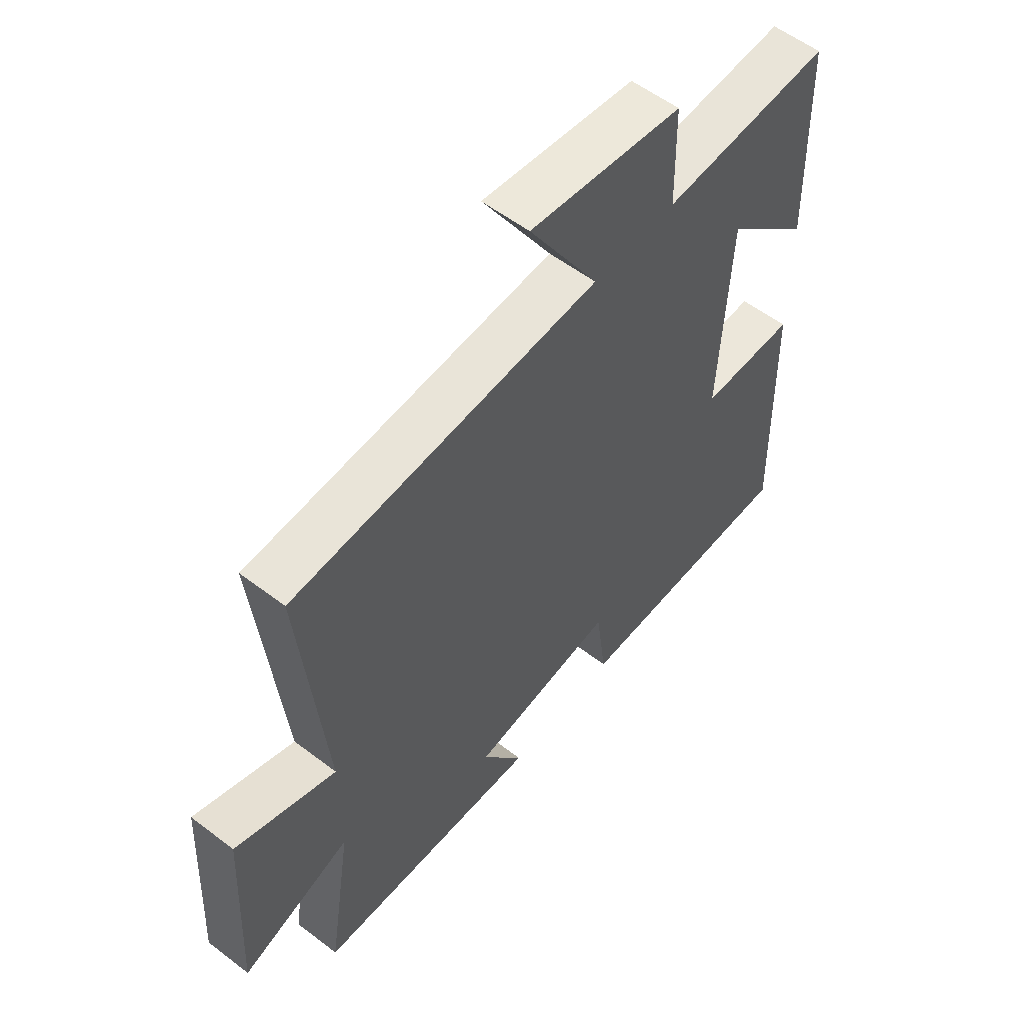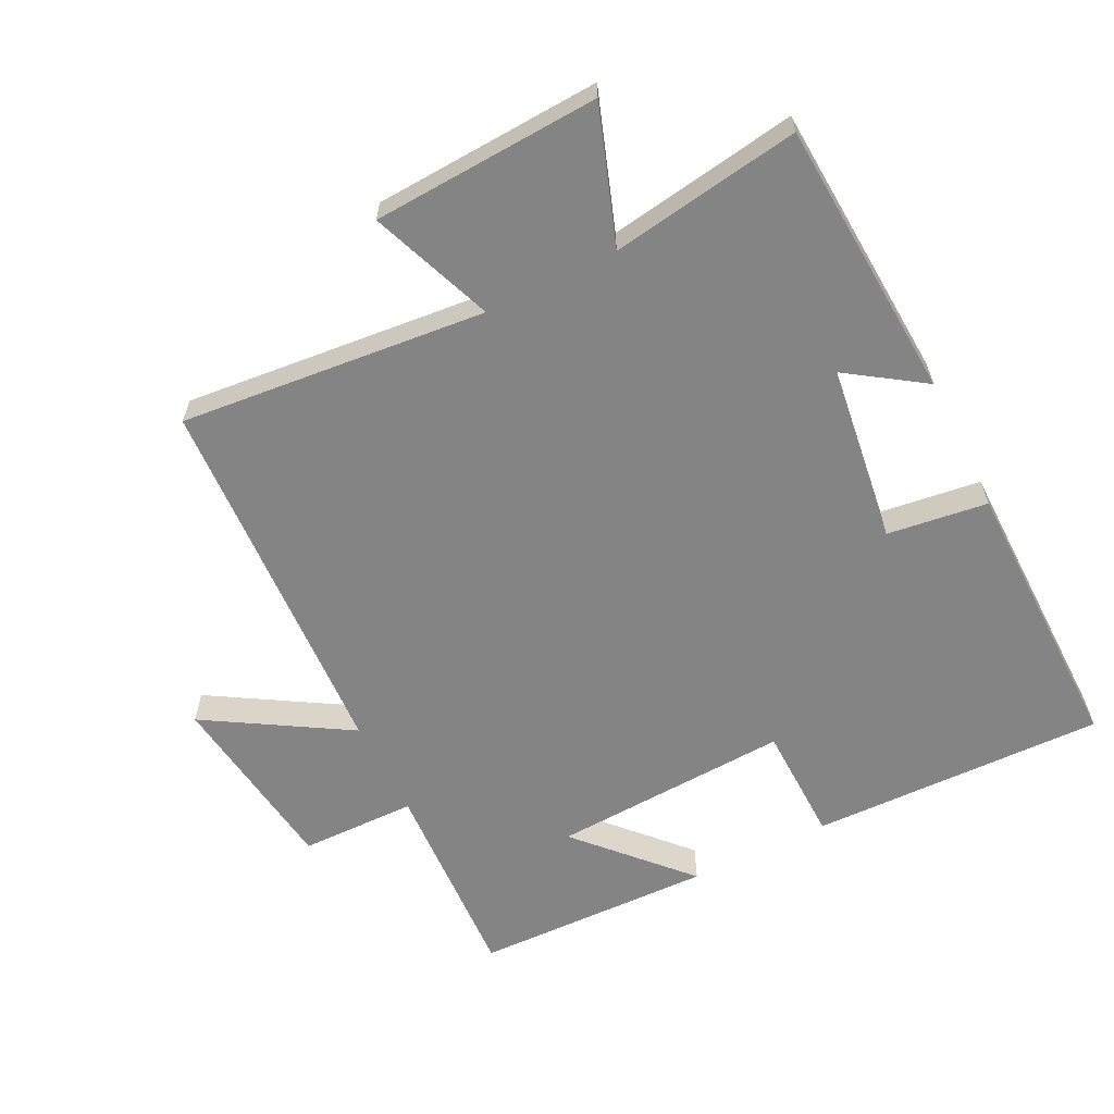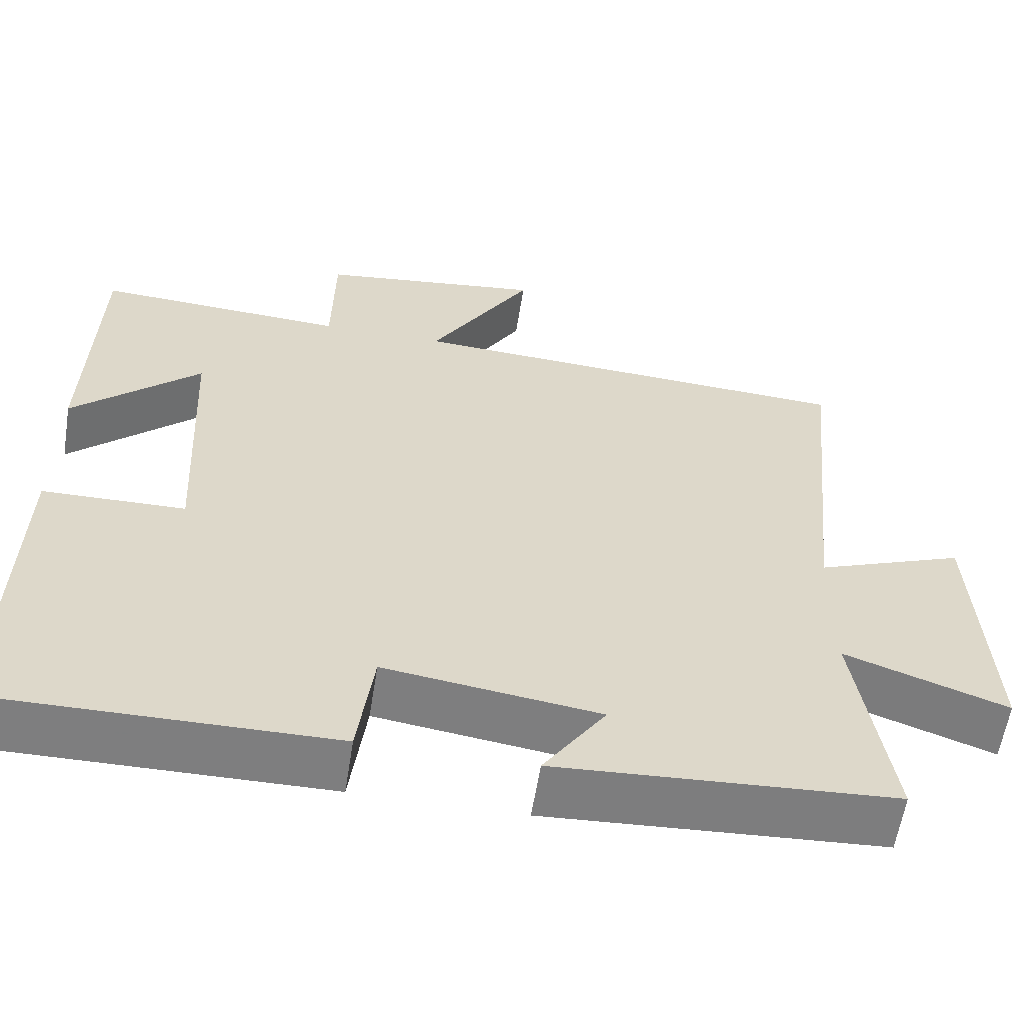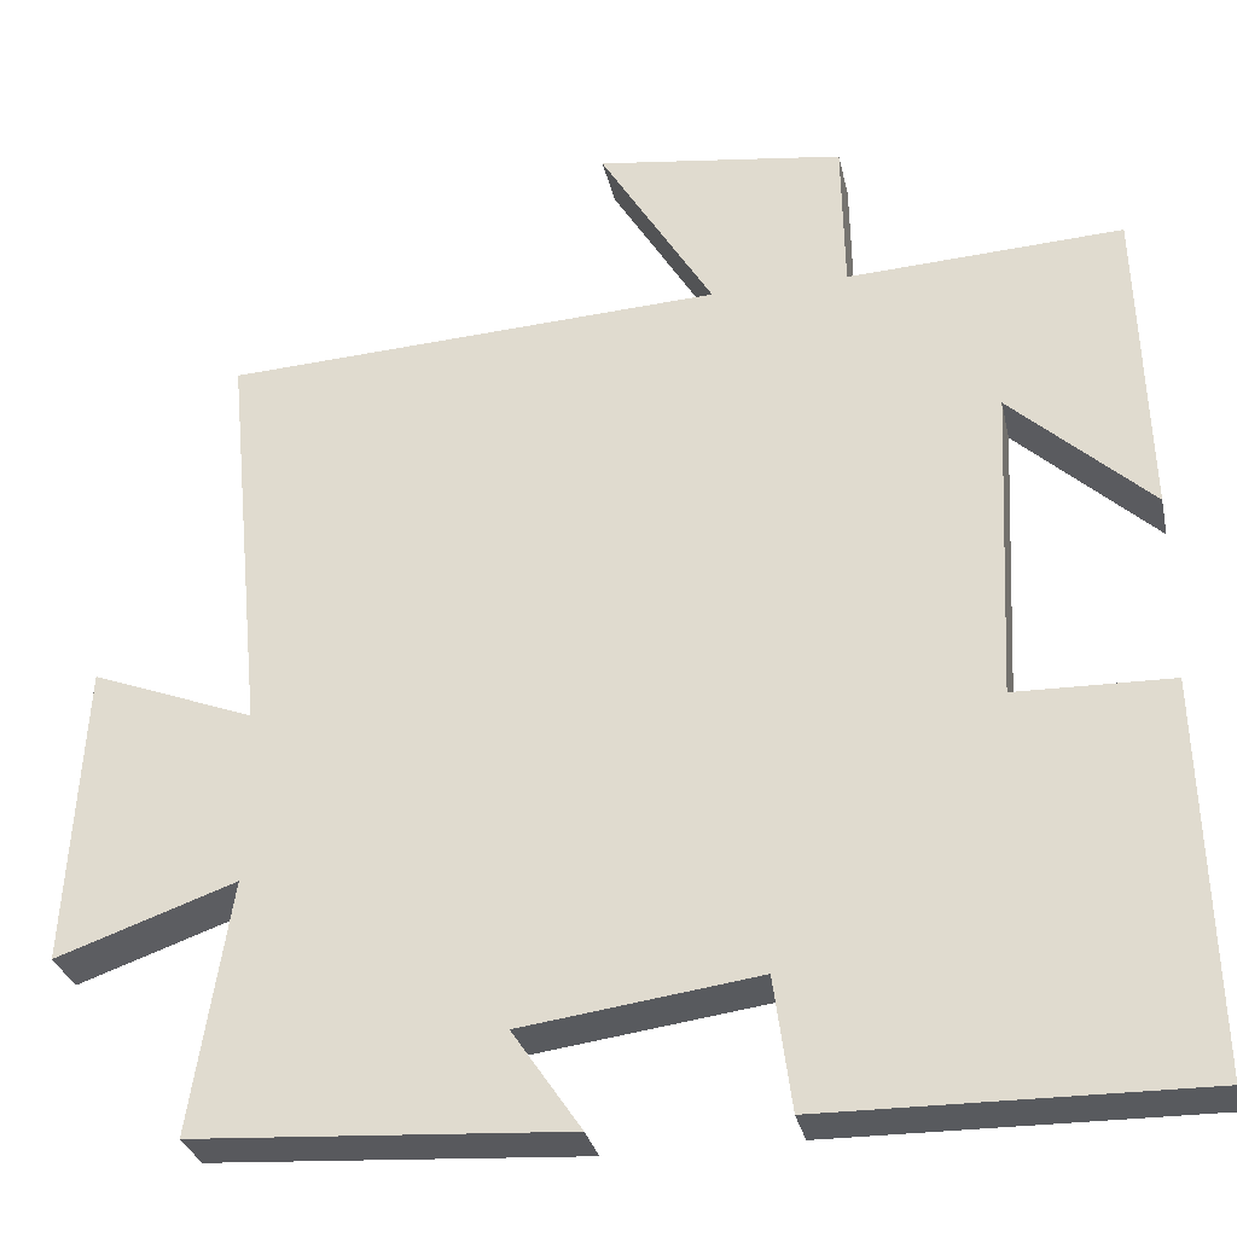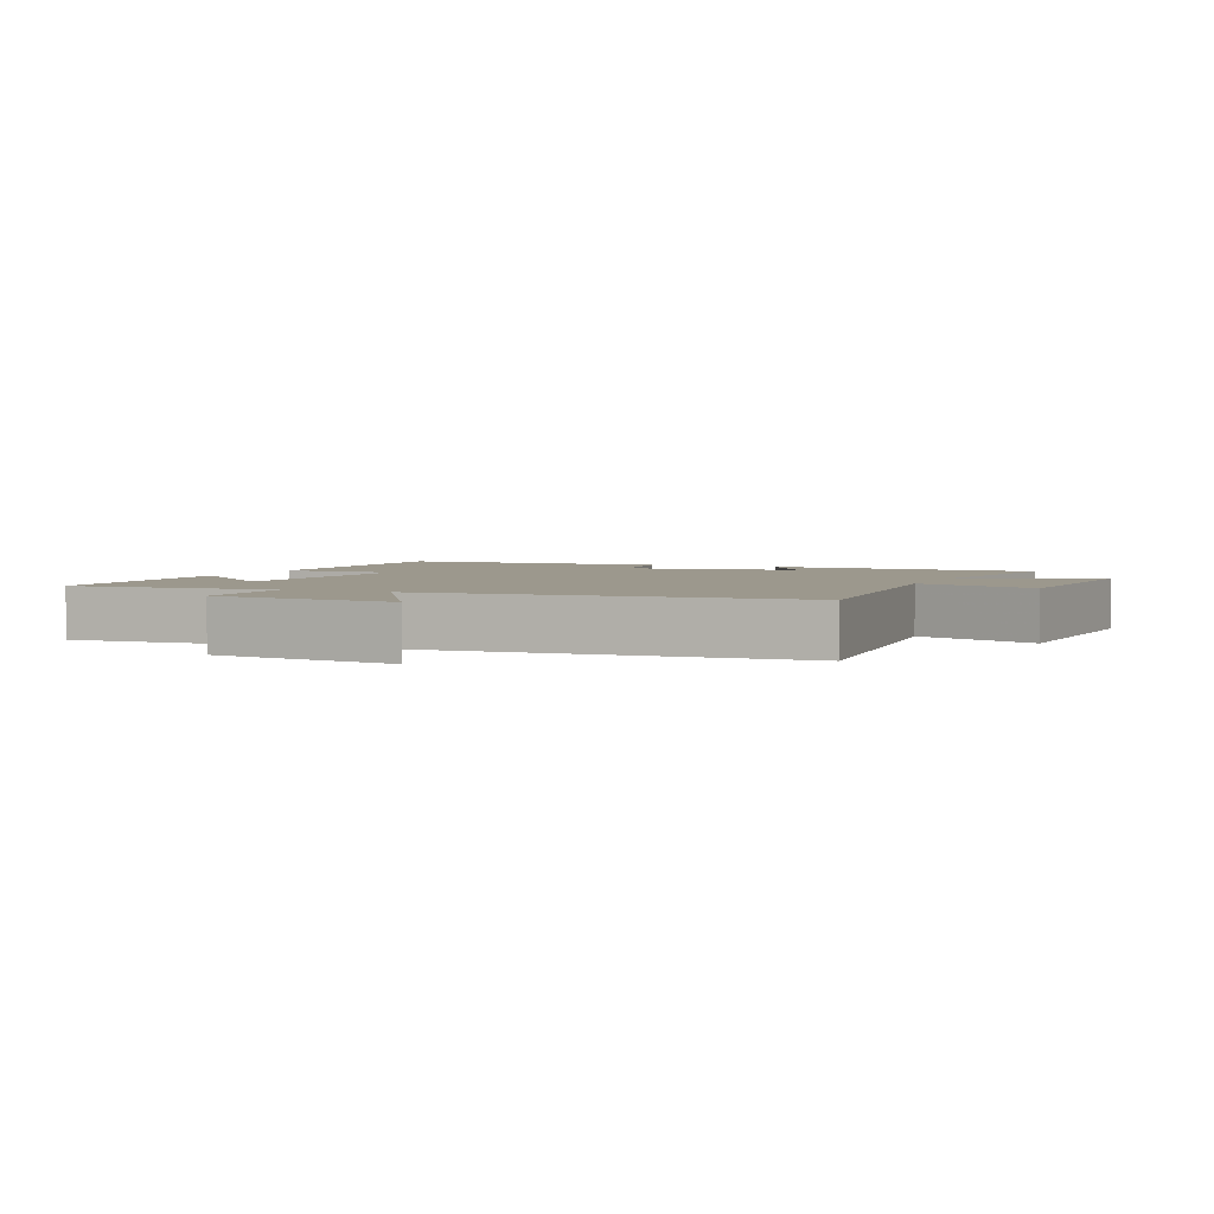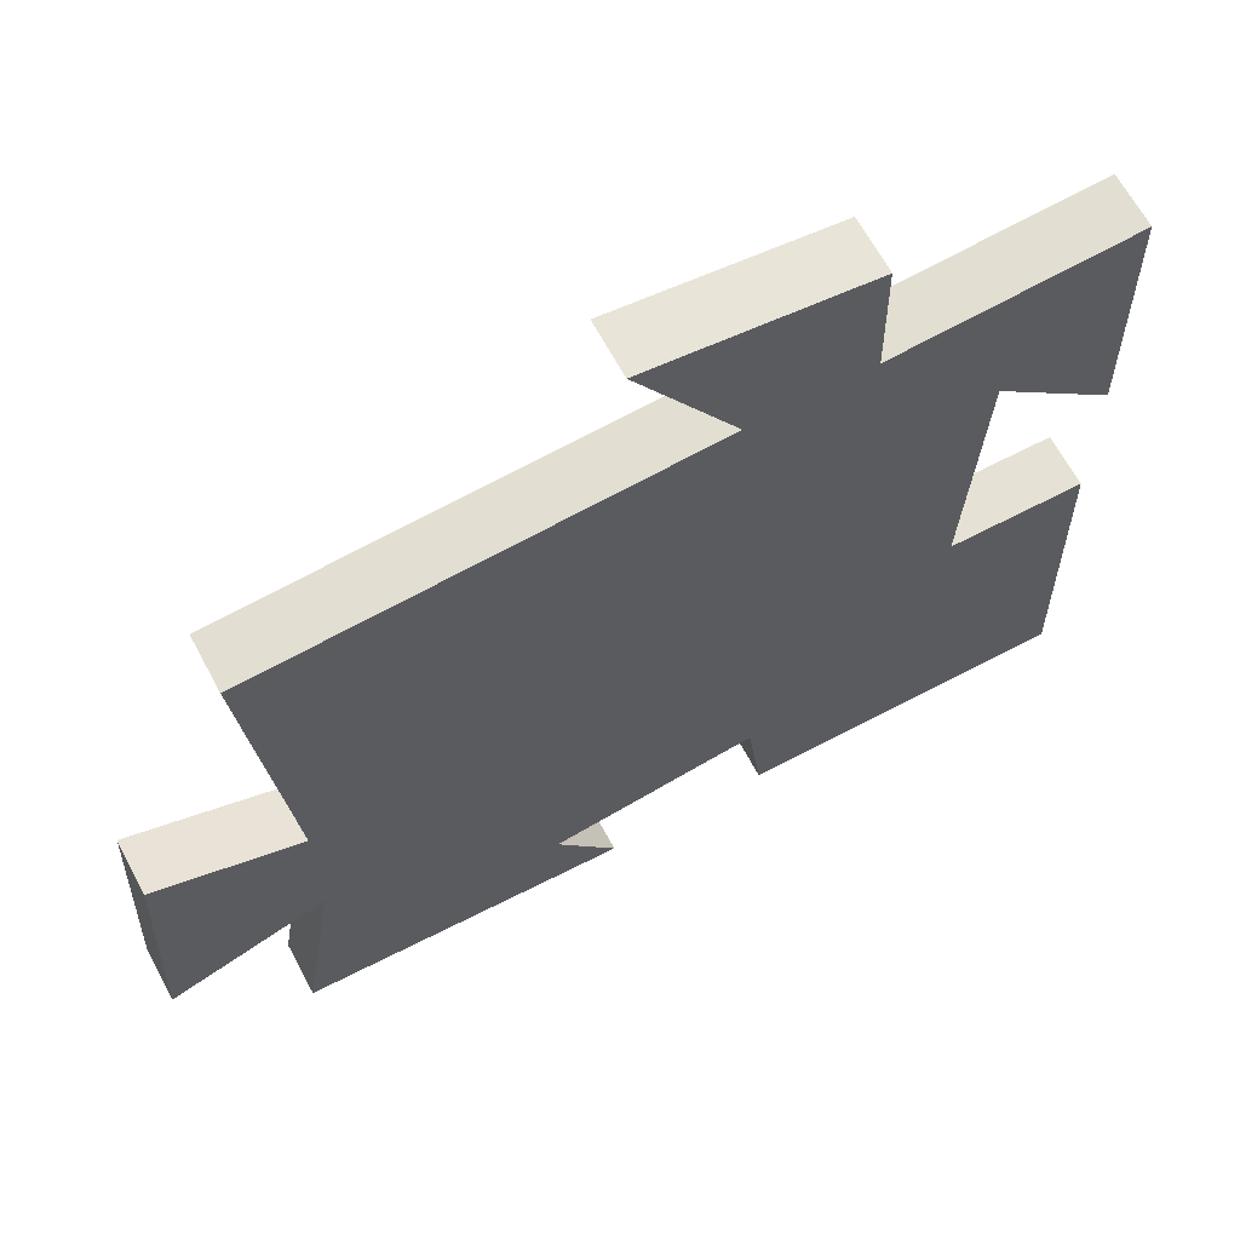
<metadata>
{"format":"obj","ext":"obj","renderer":"f3d","projection":"perspective","resolution":1024,"background":"white","views":[{"elev":56.2,"azim":128.7,"up":"+Z"},{"elev":-61.5,"azim":116.6,"up":"+Y"},{"elev":-59.4,"azim":-9.0,"up":"+Z"},{"elev":-30.6,"azim":-167.8,"up":"+Z"},{"elev":3.0,"azim":23.4,"up":"+Y"},{"elev":65.6,"azim":151.8,"up":"+Z"}]}
</metadata>
<code>
v 0.545 0.07 0.471
v 0.5 0.07 0.011
v 0.685 0.07 0.082
v 0.703 0.07 -0.26
v 0.5 0.07 -0.189
v 0.544 0.07 -0.474
v 0.123 0.07 -0.5
v 0.201 0.07 -0.385
v -0.067 0.07 -0.349
v -0.087 0.07 -0.5
v -0.511 0.07 -0.505
v -0.5 0.07 -0.061
v -0.322 0.07 -0.057
v -0.34 0.07 0.303
v -0.5 0.07 0.155
v -0.49 0.07 0.516
v -0.177 0.07 0.5
v -0.174 0.07 0.675
v 0.108 0.07 0.713
v -0.021 0.07 0.5
v 0.545 0 0.471
v 0.5 0 0.011
v 0.685 0 0.082
v 0.703 0 -0.26
v 0.5 0 -0.189
v 0.544 0 -0.474
v 0.123 0 -0.5
v 0.201 0 -0.385
v -0.067 0 -0.349
v -0.087 0 -0.5
v -0.511 0 -0.505
v -0.5 0 -0.061
v -0.322 0 -0.057
v -0.34 0 0.303
v -0.5 0 0.155
v -0.49 0 0.516
v -0.177 0 0.5
v -0.174 0 0.675
v 0.108 0 0.713
v -0.021 0 0.5
f 17 18 19 20
f 17 20 1 2
f 14 15 16 17
f 13 14 17 2
f 11 12 13
f 10 11 13
f 9 10 13
f 8 9 13 2
f 5 6 7 8
f 5 8 2 3
f 3 4 5
f 40 39 38 37
f 22 21 40 37
f 37 36 35 34
f 22 37 34 33
f 33 32 31
f 33 31 30
f 33 30 29
f 22 33 29 28
f 28 27 26 25
f 23 22 28 25
f 25 24 23
f 1 21 22 2
f 2 22 23 3
f 3 23 24 4
f 4 24 25 5
f 5 25 26 6
f 6 26 27 7
f 7 27 28 8
f 8 28 29 9
f 9 29 30 10
f 10 30 31 11
f 11 31 32 12
f 12 32 33 13
f 13 33 34 14
f 14 34 35 15
f 15 35 36 16
f 16 36 37 17
f 17 37 38 18
f 18 38 39 19
f 19 39 40 20
f 20 40 21 1

</code>
